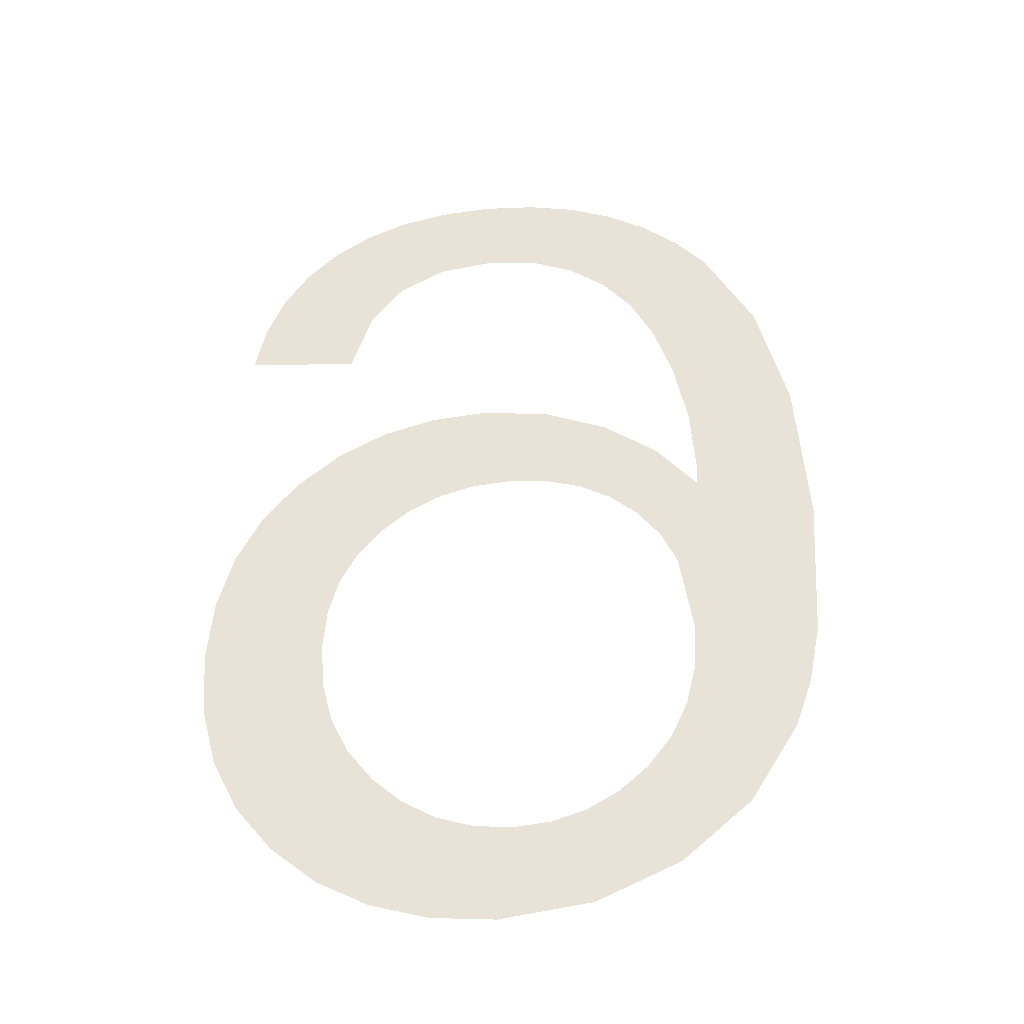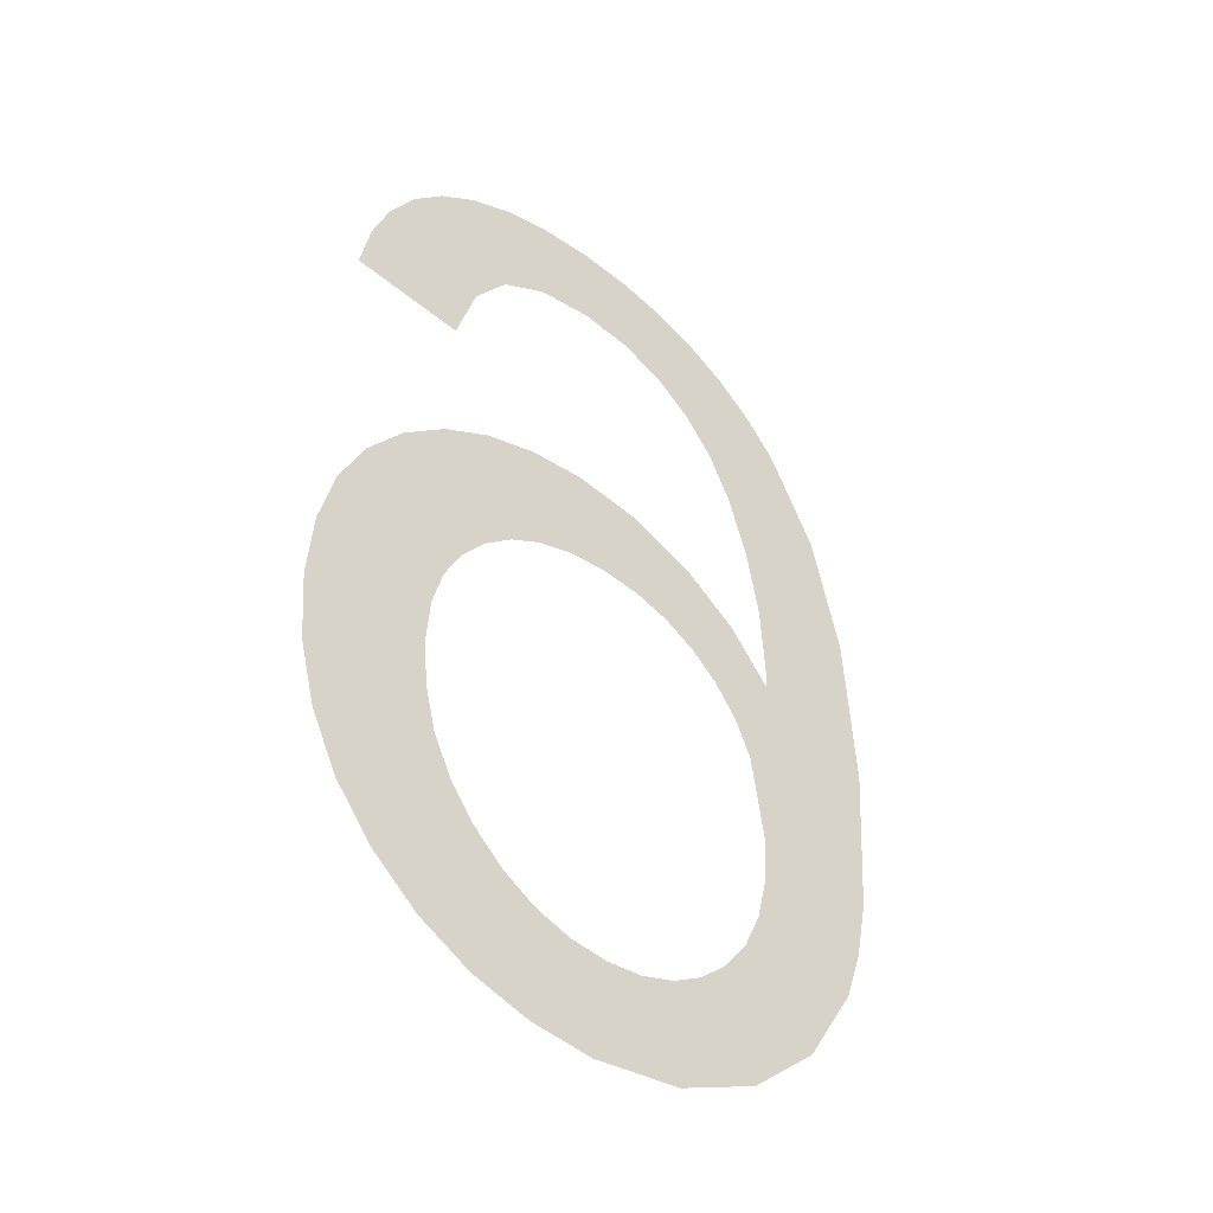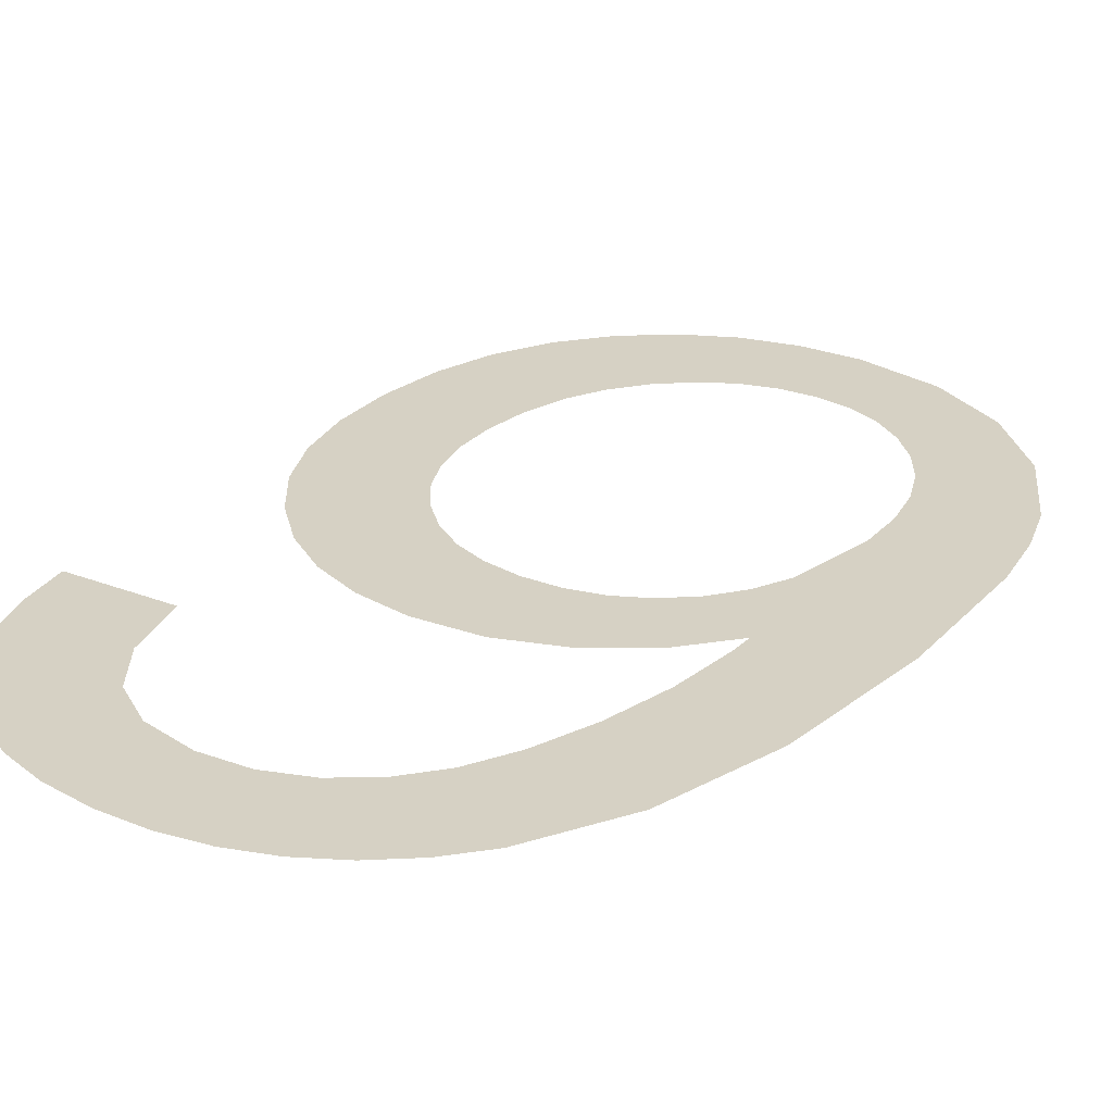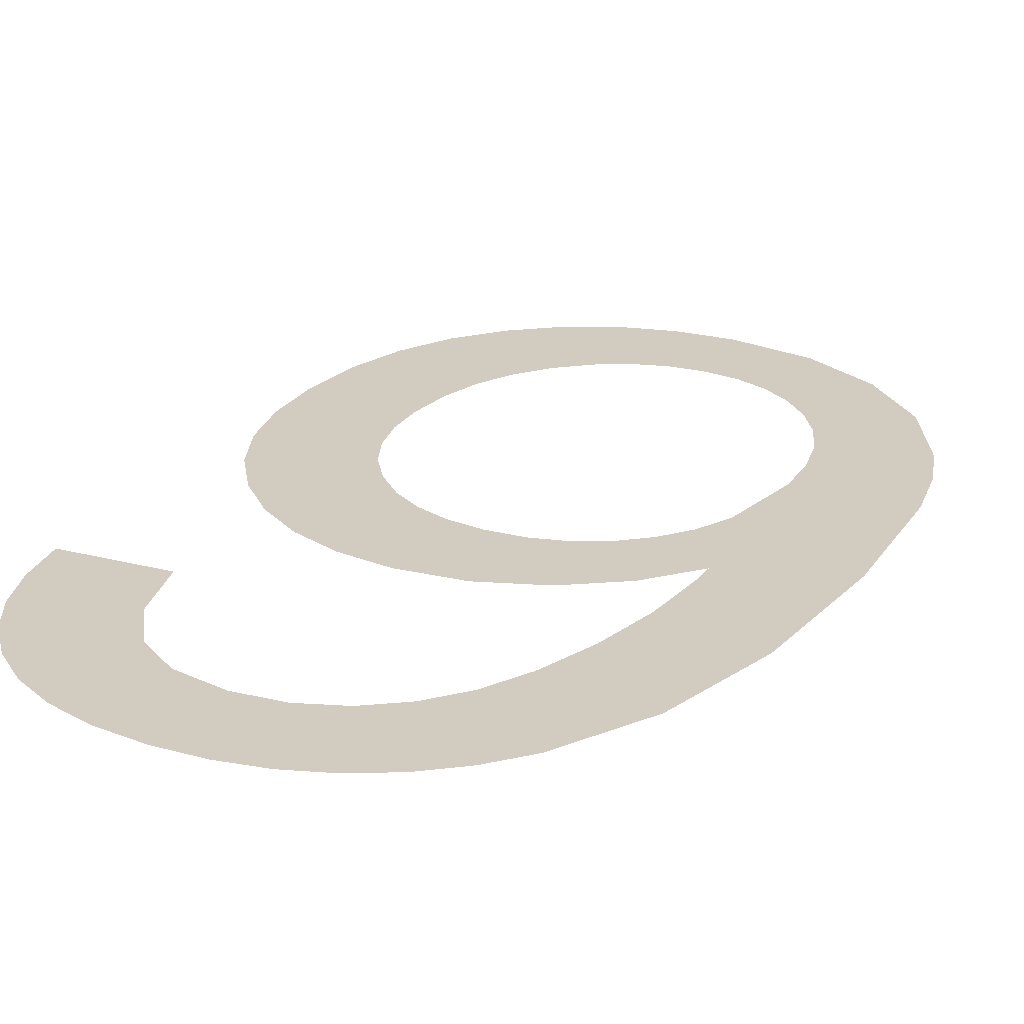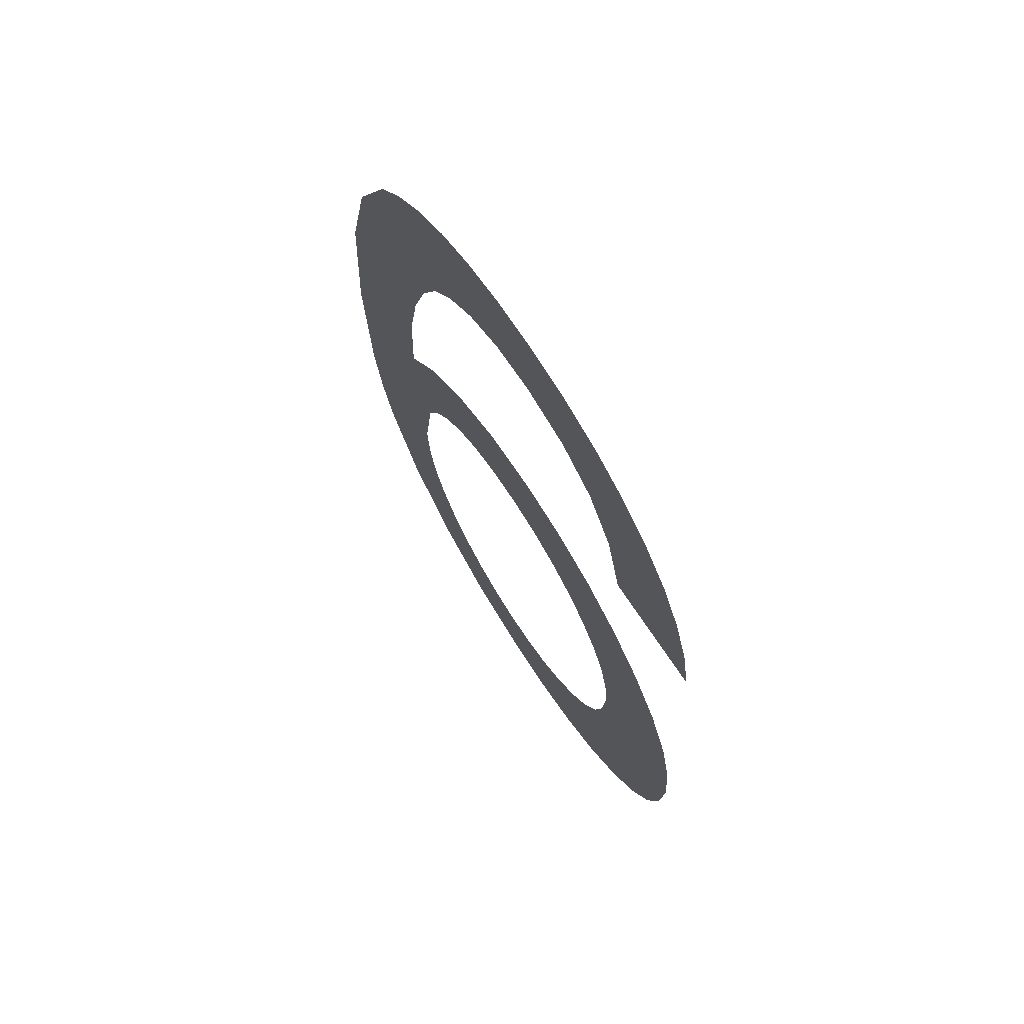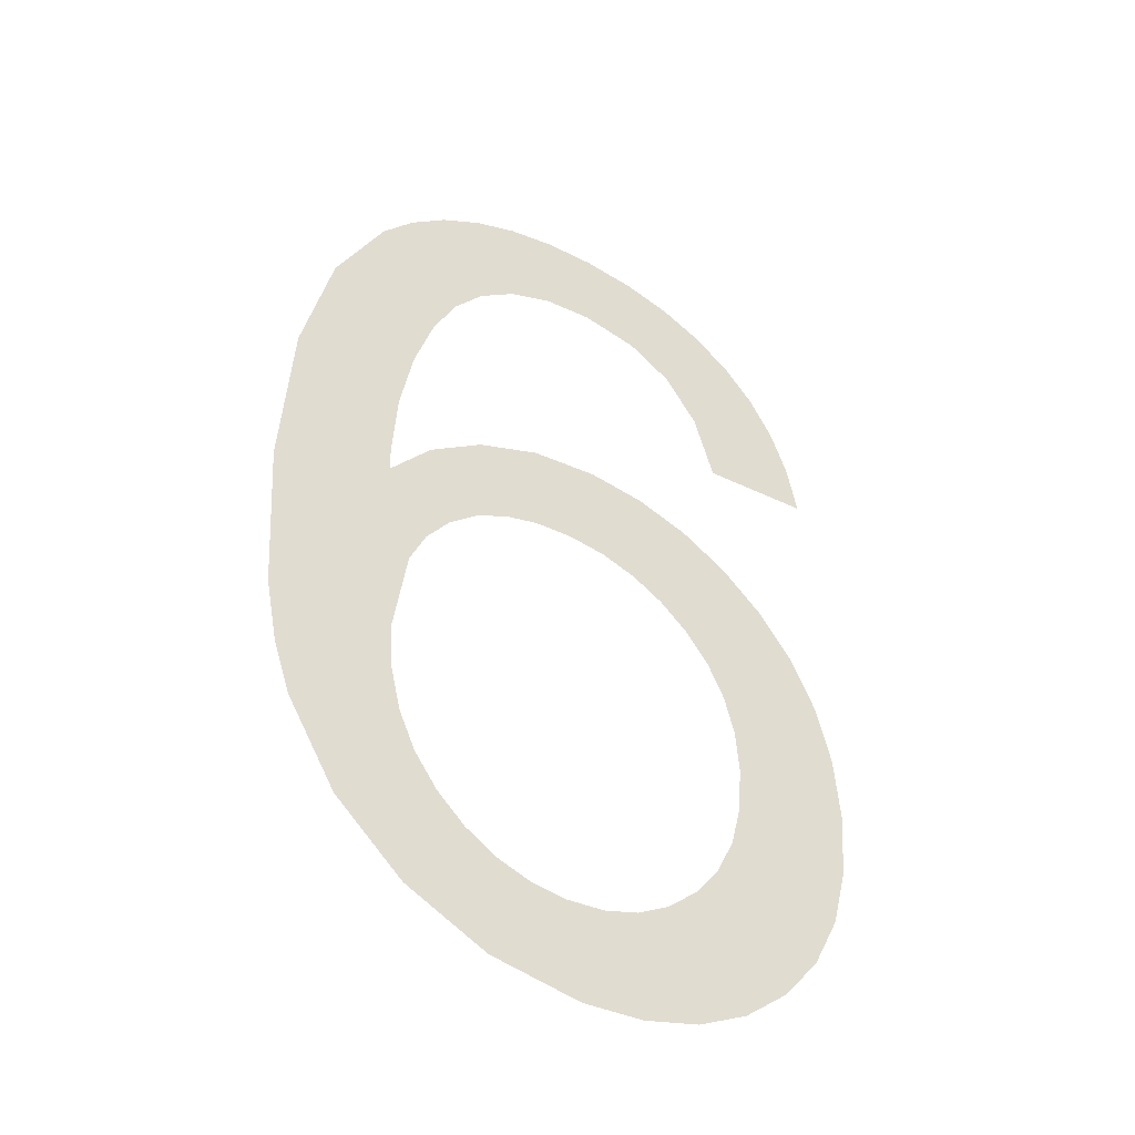
<metadata>
{"format":"obj","ext":"obj","renderer":"f3d","projection":"perspective","resolution":1024,"background":"white","views":[{"elev":-41.0,"azim":6.2,"up":"+Z"},{"elev":-44.8,"azim":-40.7,"up":"+Z"},{"elev":26.9,"azim":36.5,"up":"+Y"},{"elev":23.8,"azim":29.0,"up":"+Y"},{"elev":70.8,"azim":-122.2,"up":"+Z"},{"elev":-44.7,"azim":146.6,"up":"+Z"}]}
</metadata>
<code>
o #ID894
v 0.3834 0.01125 0.02907
v 0.3833 0.01125 0.03153
v 0.383 0.01125 0.02941
v 0.3834 0.01125 0.0311
v 0.3835 0.01125 0.03071
v 0.3839 0.01125 0.02882
v 0.3836 0.01125 0.03036
v 0.3838 0.01125 0.03006
v 0.3841 0.01125 0.02981
v 0.3844 0.01125 0.02867
v 0.3844 0.01125 0.02963
v 0.3849 0.01125 0.02862
v 0.3847 0.01125 0.02952
v 0.3851 0.01125 0.02949
v 0.3857 0.01125 0.02874
v 0.3854 0.01125 0.02952
v 0.3857 0.01125 0.02962
v 0.386 0.01125 0.02978
v 0.3864 0.01125 0.02907
v 0.3862 0.01125 0.03002
v 0.3864 0.01125 0.0303
v 0.3866 0.01125 0.03064
v 0.3871 0.01125 0.02961
v 0.3867 0.01125 0.03102
v 0.3867 0.01125 0.03144
v 0.3868 0.01125 0.03316
v 0.3868 0.01125 0.03337
v 0.3834 0.01125 0.03511
v 0.3825 0.01125 0.03567
v 0.3824 0.01125 0.0352
v 0.3827 0.01125 0.03609
v 0.3829 0.01125 0.03645
v 0.3832 0.01125 0.03676
v 0.3835 0.01125 0.037
v 0.3836 0.01125 0.03572
v 0.3839 0.01125 0.03717
v 0.3839 0.01125 0.03613
v 0.3843 0.01125 0.03728
v 0.3843 0.01125 0.03637
v 0.3848 0.01125 0.03645
v 0.3848 0.01125 0.03731
v 0.3853 0.01125 0.03728
v 0.3853 0.01125 0.0364
v 0.3857 0.01125 0.03719
v 0.3857 0.01125 0.03623
v 0.386 0.01125 0.03597
v 0.3861 0.01125 0.03703
v 0.3863 0.01125 0.03564
v 0.3864 0.01125 0.03681
v 0.3865 0.01125 0.03521
v 0.3868 0.01125 0.03653
v 0.3867 0.01125 0.03465
v 0.3868 0.01125 0.03401
v 0.3871 0.01125 0.03619
v 0.3875 0.01125 0.03034
v 0.3875 0.01125 0.03533
v 0.3876 0.01125 0.0308
v 0.3878 0.01125 0.0342
v 0.3878 0.01125 0.03136
v 0.3878 0.01125 0.03274
v 0.3823 0.01125 0.03088
v 0.3823 0.01125 0.03209
v 0.3823 0.01125 0.0315
v 0.3824 0.01125 0.03263
v 0.3824 0.01125 0.03033
v 0.3827 0.01125 0.0331
v 0.3827 0.01125 0.02984
v 0.383 0.01125 0.03352
v 0.3834 0.01125 0.03385
v 0.3834 0.01125 0.03192
v 0.3834 0.01125 0.03227
v 0.3838 0.01125 0.03409
v 0.3836 0.01125 0.03258
v 0.3838 0.01125 0.03285
v 0.3843 0.01125 0.03423
v 0.3841 0.01125 0.03307
v 0.3844 0.01125 0.03323
v 0.3848 0.01125 0.03428
v 0.3847 0.01125 0.03333
v 0.385 0.01125 0.03336
v 0.3854 0.01125 0.0342
v 0.3854 0.01125 0.03333
v 0.3857 0.01125 0.03323
v 0.3859 0.01125 0.03397
v 0.386 0.01125 0.03307
v 0.3864 0.01125 0.03361
v 0.3862 0.01125 0.03285
v 0.3864 0.01125 0.03257
v 0.3866 0.01125 0.03225
v 0.3867 0.01125 0.03144
v 0.3866 0.01125 0.03225
v 0.3868 0.01125 0.03316
v 0.3864 0.01125 0.03361
v 0.3864 0.01125 0.03257
v 0.3862 0.01125 0.03285
v 0.386 0.01125 0.03307
v 0.3859 0.01125 0.03397
v 0.3857 0.01125 0.03323
v 0.3854 0.01125 0.0342
v 0.3854 0.01125 0.03333
v 0.385 0.01125 0.03336
v 0.3848 0.01125 0.03428
v 0.3847 0.01125 0.03333
v 0.3844 0.01125 0.03323
v 0.3843 0.01125 0.03423
v 0.3841 0.01125 0.03307
v 0.3838 0.01125 0.03285
v 0.3838 0.01125 0.03409
v 0.3836 0.01125 0.03258
v 0.3834 0.01125 0.03227
v 0.3834 0.01125 0.03385
v 0.3834 0.01125 0.03192
v 0.3833 0.01125 0.03153
v 0.383 0.01125 0.02941
v 0.383 0.01125 0.03352
v 0.3827 0.01125 0.02984
v 0.3827 0.01125 0.0331
v 0.3824 0.01125 0.03033
v 0.3824 0.01125 0.03263
v 0.3823 0.01125 0.03088
v 0.3823 0.01125 0.03209
v 0.3823 0.01125 0.0315
v 0.3878 0.01125 0.03274
v 0.3878 0.01125 0.03136
v 0.3878 0.01125 0.0342
v 0.3876 0.01125 0.0308
v 0.3875 0.01125 0.03533
v 0.3875 0.01125 0.03034
v 0.3871 0.01125 0.03619
v 0.3871 0.01125 0.02961
v 0.3868 0.01125 0.03337
v 0.3868 0.01125 0.03401
v 0.3868 0.01125 0.03653
v 0.3867 0.01125 0.03465
v 0.3865 0.01125 0.03521
v 0.3864 0.01125 0.03681
v 0.3863 0.01125 0.03564
v 0.3861 0.01125 0.03703
v 0.386 0.01125 0.03597
v 0.3857 0.01125 0.03719
v 0.3857 0.01125 0.03623
v 0.3853 0.01125 0.0364
v 0.3853 0.01125 0.03728
v 0.3848 0.01125 0.03645
v 0.3848 0.01125 0.03731
v 0.3843 0.01125 0.03728
v 0.3843 0.01125 0.03637
v 0.3839 0.01125 0.03613
v 0.3839 0.01125 0.03717
v 0.3836 0.01125 0.03572
v 0.3835 0.01125 0.037
v 0.3834 0.01125 0.03511
v 0.3832 0.01125 0.03676
v 0.3829 0.01125 0.03645
v 0.3827 0.01125 0.03609
v 0.3825 0.01125 0.03567
v 0.3824 0.01125 0.0352
v 0.3867 0.01125 0.03102
v 0.3866 0.01125 0.03064
v 0.3864 0.01125 0.02907
v 0.3864 0.01125 0.0303
v 0.3862 0.01125 0.03002
v 0.386 0.01125 0.02978
v 0.3857 0.01125 0.02874
v 0.3857 0.01125 0.02962
v 0.3854 0.01125 0.02952
v 0.3851 0.01125 0.02949
v 0.3849 0.01125 0.02862
v 0.3847 0.01125 0.02952
v 0.3844 0.01125 0.02963
v 0.3844 0.01125 0.02867
v 0.3841 0.01125 0.02981
v 0.3839 0.01125 0.02882
v 0.3838 0.01125 0.03006
v 0.3836 0.01125 0.03036
v 0.3835 0.01125 0.03071
v 0.3834 0.01125 0.02907
v 0.3834 0.01125 0.0311
f 1 2 3
f 2 1 4
f 4 1 5
f 5 1 6
f 5 6 7
f 7 6 8
f 8 6 9
f 9 6 10
f 9 10 11
f 11 10 12
f 11 12 13
f 13 12 14
f 14 12 15
f 14 15 16
f 16 15 17
f 17 15 18
f 18 15 19
f 18 19 20
f 20 19 21
f 21 19 22
f 22 19 23
f 22 23 24
f 24 23 25
f 25 23 26
f 26 23 27
f 28 29 30
f 29 28 31
f 31 28 32
f 32 28 33
f 33 28 34
f 34 28 35
f 34 35 36
f 36 35 37
f 36 37 38
f 38 37 39
f 38 39 40
f 38 40 41
f 41 40 42
f 42 40 43
f 42 43 44
f 44 43 45
f 44 45 46
f 44 46 47
f 47 46 48
f 47 48 49
f 49 48 50
f 49 50 51
f 51 50 52
f 51 52 53
f 51 53 54
f 54 53 27
f 54 27 23
f 54 23 55
f 54 55 56
f 56 55 57
f 56 57 58
f 58 57 59
f 58 59 60
f 61 62 63
f 62 61 64
f 64 61 65
f 64 65 66
f 66 65 67
f 66 67 68
f 68 67 3
f 68 3 69
f 69 3 2
f 69 2 70
f 69 70 71
f 69 71 72
f 72 71 73
f 72 73 74
f 72 74 75
f 75 74 76
f 75 76 77
f 75 77 78
f 78 77 79
f 78 79 80
f 78 80 81
f 81 80 82
f 81 82 83
f 81 83 84
f 84 83 85
f 84 85 86
f 86 85 87
f 86 87 88
f 86 88 89
f 86 89 26
f 26 89 25
f 90 91 92
f 92 91 93
f 91 94 93
f 94 95 93
f 95 96 93
f 93 96 97
f 96 98 97
f 97 98 99
f 98 100 99
f 100 101 99
f 99 101 102
f 101 103 102
f 103 104 102
f 102 104 105
f 104 106 105
f 106 107 105
f 105 107 108
f 107 109 108
f 109 110 108
f 108 110 111
f 110 112 111
f 112 113 111
f 113 114 111
f 111 114 115
f 114 116 115
f 115 116 117
f 116 118 117
f 117 118 119
f 118 120 119
f 119 120 121
f 122 121 120
f 123 124 125
f 124 126 125
f 125 126 127
f 126 128 127
f 127 128 129
f 128 130 129
f 130 131 129
f 131 132 129
f 129 132 133
f 132 134 133
f 134 135 133
f 133 135 136
f 135 137 136
f 136 137 138
f 137 139 138
f 138 139 140
f 139 141 140
f 141 142 140
f 140 142 143
f 142 144 143
f 143 144 145
f 145 144 146
f 144 147 146
f 147 148 146
f 146 148 149
f 148 150 149
f 149 150 151
f 150 152 151
f 151 152 153
f 153 152 154
f 154 152 155
f 155 152 156
f 157 156 152
f 131 130 92
f 92 130 90
f 90 130 158
f 158 130 159
f 130 160 159
f 159 160 161
f 161 160 162
f 162 160 163
f 160 164 163
f 163 164 165
f 165 164 166
f 166 164 167
f 164 168 167
f 167 168 169
f 169 168 170
f 168 171 170
f 170 171 172
f 171 173 172
f 172 173 174
f 174 173 175
f 175 173 176
f 173 177 176
f 176 177 178
f 178 177 113
f 114 113 177

</code>
